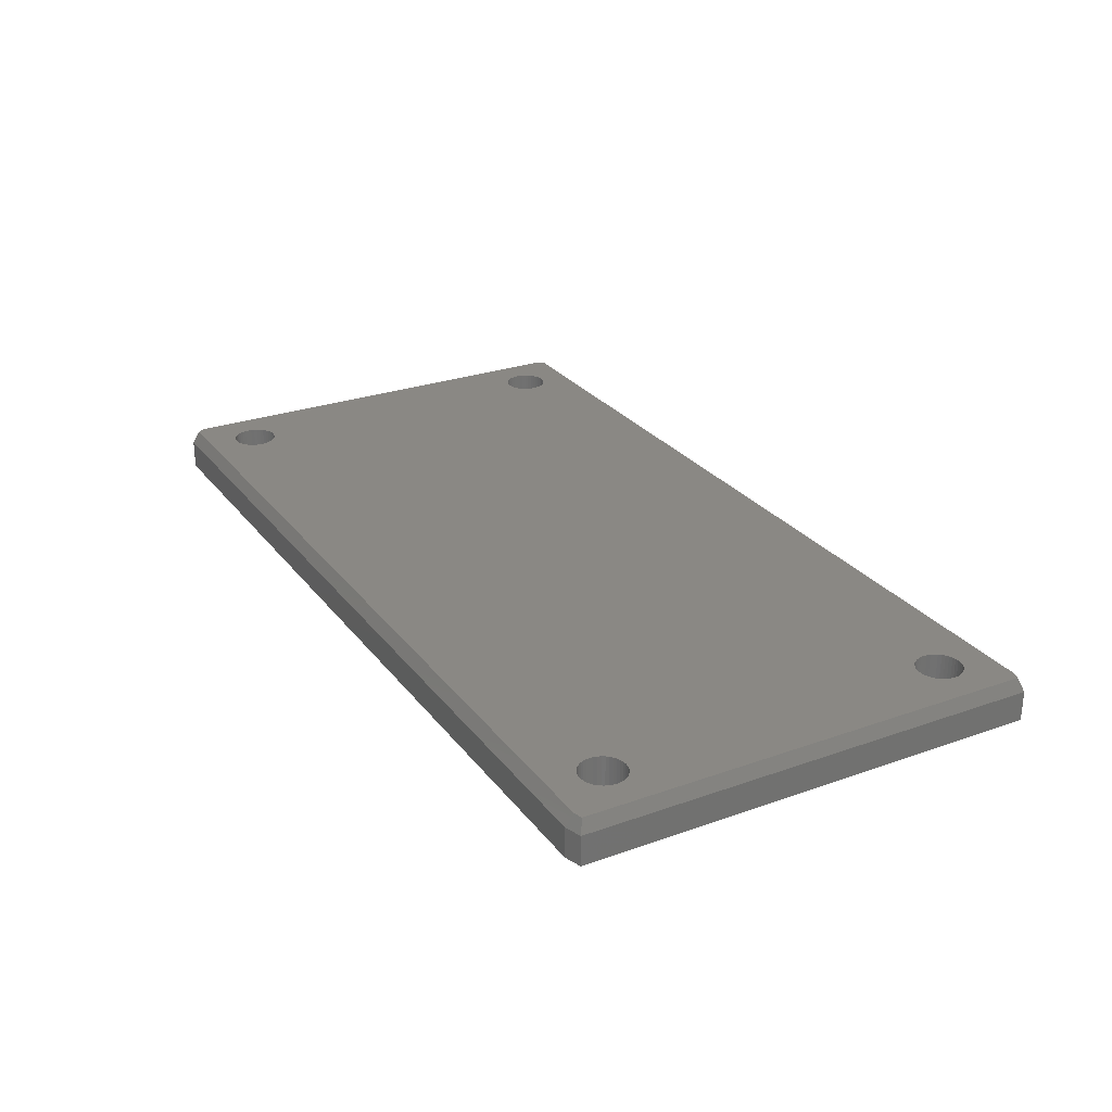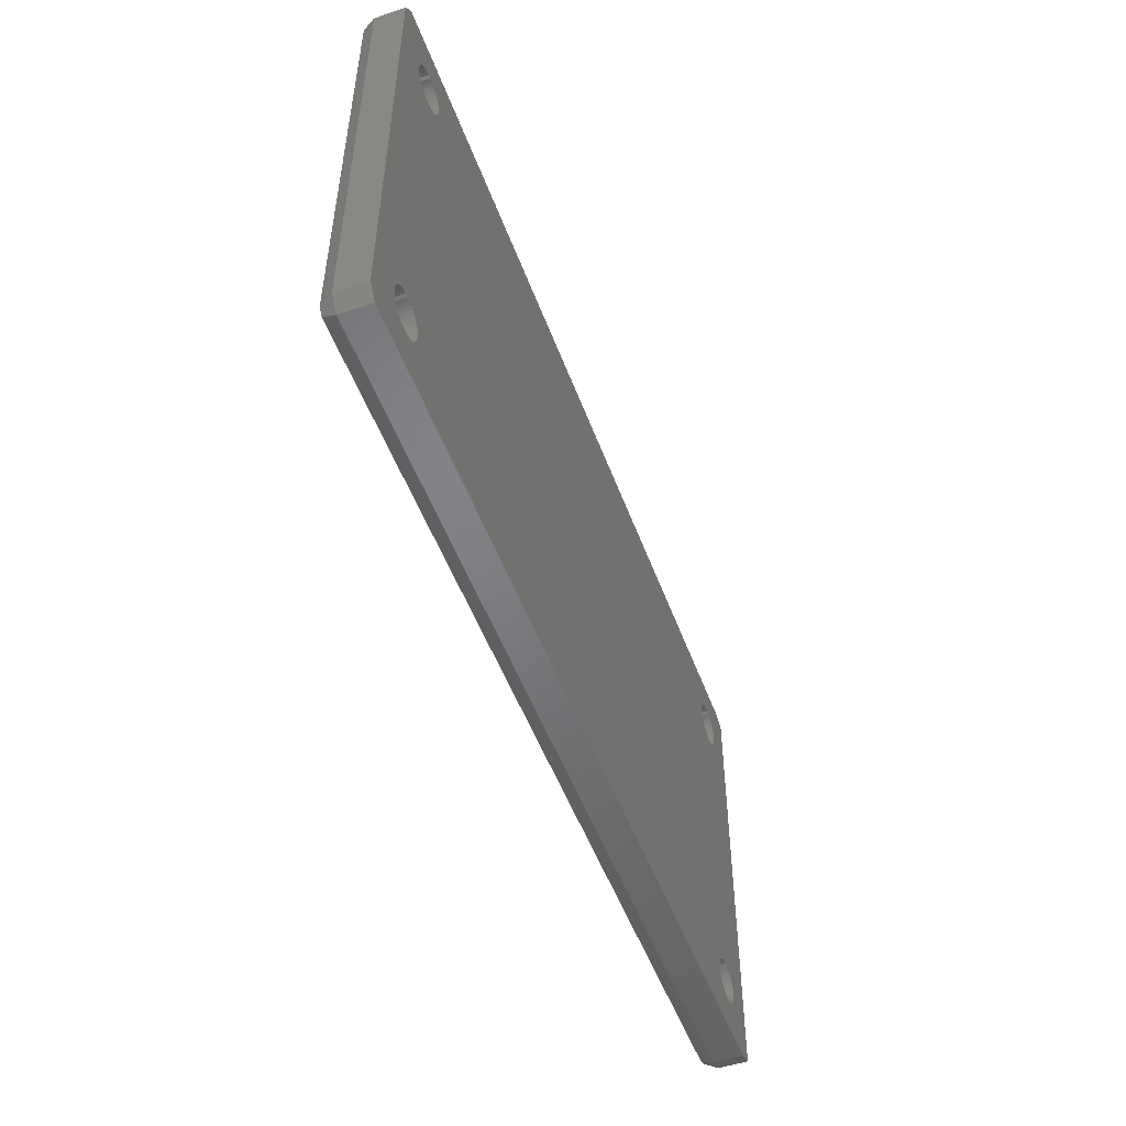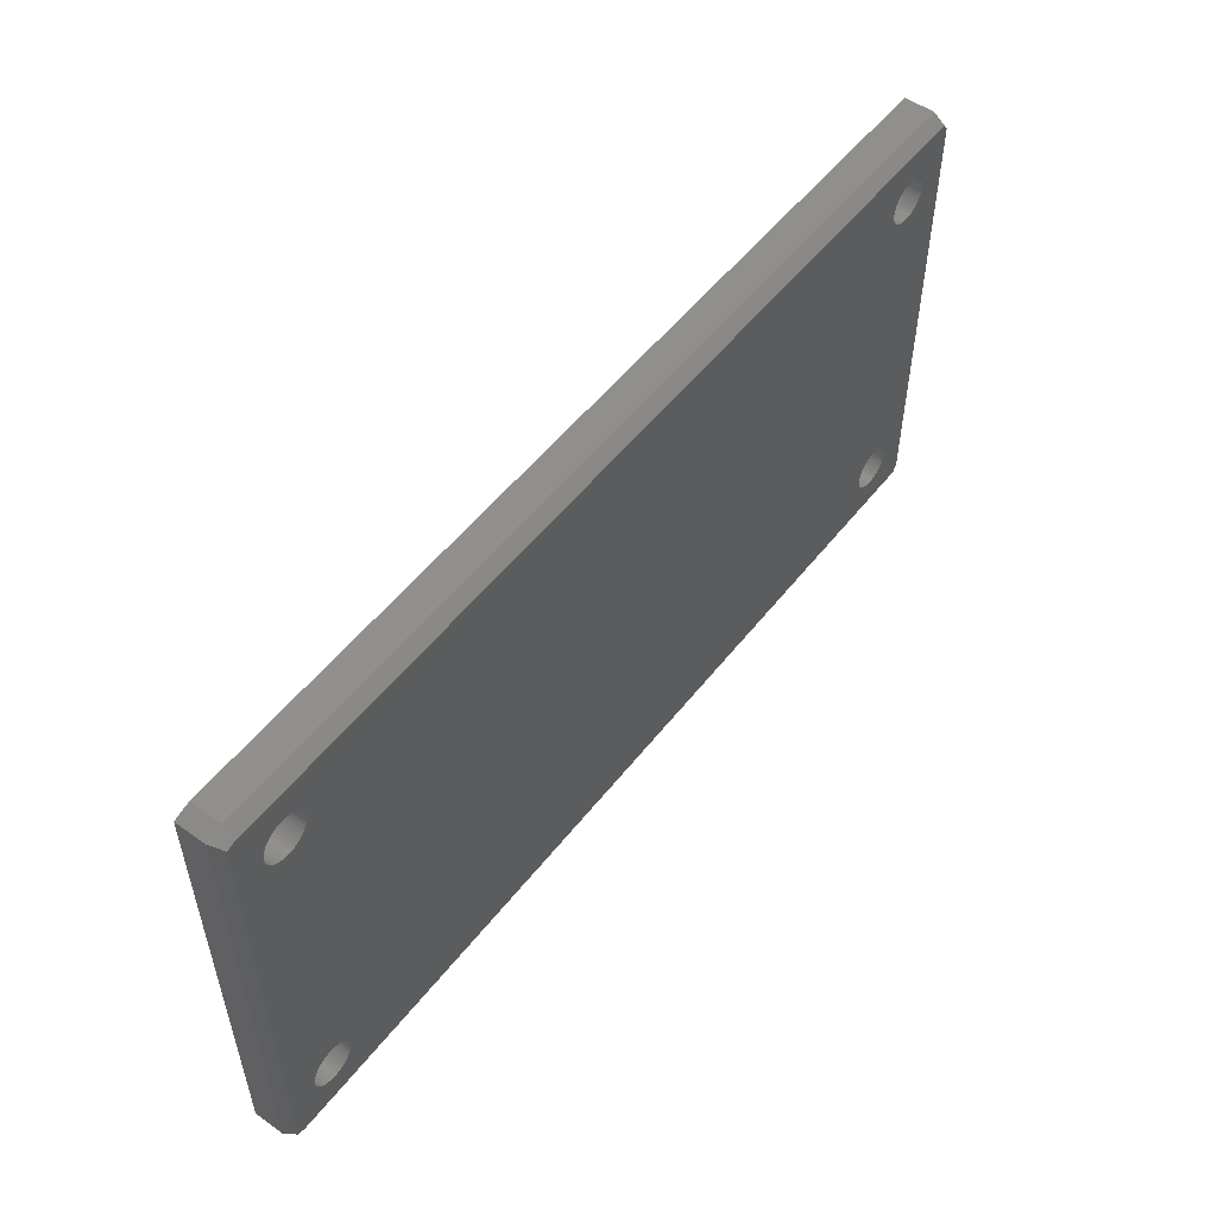
<metadata>
{"format":"stl","ext":"stl","renderer":"f3d","projection":"perspective","resolution":1024,"background":"white","views":[{"elev":26.9,"azim":-119.0,"up":"+Z"},{"elev":-50.9,"azim":109.9,"up":"+Y"},{"elev":53.3,"azim":-52.8,"up":"+Y"}]}
</metadata>
<code>
# stl→obj: 344 verts, 700 faces
v -30.4 -15.29 15.87
v -30.81 -15.59 15
v -29.85 -15.48 15.87
v -29.69 -15.95 15
v 30.15 -15.48 15.87
v 30.31 -15.95 15
v -30.81 15.59 15
v -30.4 15.29 15.87
v -25.66 11.32 15.87
v 25.66 11.32 15.87
v -25.57 11.54 15.87
v 25.66 -11.32 15.87
v -25.52 -11.77 15.87
v -25.5 -12 15.87
v -25.57 -11.54 15.87
v -25.66 -11.32 15.87
v -25.79 11.12 15.87
v -25.79 -11.12 15.87
v -25.94 10.94 15.87
v -25.94 -10.94 15.87
v -26.12 10.79 15.87
v -26.12 -10.79 15.87
v -26.32 10.66 15.87
v -26.32 -10.66 15.87
v -26.54 10.57 15.87
v -26.54 -10.57 15.87
v -26.77 10.52 15.87
v -26.77 -10.52 15.87
v -27 10.5 15.87
v -27 -10.5 15.87
v -27.23 10.52 15.87
v -27.23 -10.52 15.87
v -27.46 10.57 15.87
v -27.46 -10.57 15.87
v -27.68 10.66 15.87
v -27.68 -10.66 15.87
v -27.88 10.79 15.87
v -27.88 -10.79 15.87
v -28.06 10.94 15.87
v -28.06 -10.94 15.87
v -28.21 11.12 15.87
v -28.21 -11.12 15.87
v -28.34 11.32 15.87
v -28.34 -11.32 15.87
v -28.43 11.54 15.87
v -28.48 11.77 15.87
v -28.5 12 15.87
v -28.43 -11.54 15.87
v 28.34 11.32 15.87
v 30.5 15 15.87
v 28.43 11.54 15.87
v 30.5 -15 15.87
v 28.48 -11.77 15.87
v 28.5 -12 15.87
v 28.43 -11.54 15.87
v 28.34 -11.32 15.87
v 28.21 11.12 15.87
v 28.21 -11.12 15.87
v 28.06 10.94 15.87
v 28.06 -10.94 15.87
v 27.88 10.79 15.87
v 27.88 -10.79 15.87
v 27.68 10.66 15.87
v 27.68 -10.66 15.87
v 27.46 10.57 15.87
v 27.46 -10.57 15.87
v 27.23 10.52 15.87
v 27.23 -10.52 15.87
v 27 10.5 15.87
v 27 -10.5 15.87
v 26.77 10.52 15.87
v 26.77 -10.52 15.87
v 26.54 10.57 15.87
v 26.54 -10.57 15.87
v 26.32 10.66 15.87
v 26.32 -10.66 15.87
v 26.12 10.79 15.87
v 26.12 -10.79 15.87
v 25.94 10.94 15.87
v 25.94 -10.94 15.87
v 25.79 11.12 15.87
v 25.79 -11.12 15.87
v 25.52 11.77 15.87
v -25.52 11.77 15.87
v 25.57 11.54 15.87
v -25.5 12 15.87
v 25.5 12 15.87
v 25.57 -11.54 15.87
v 28.06 13.06 15.87
v 30.15 15.48 15.87
v 28.48 11.77 15.87
v 28.5 12 15.87
v 28.48 12.23 15.87
v 28.43 12.46 15.87
v 28.34 12.68 15.87
v 28.21 12.88 15.87
v 27.88 13.21 15.87
v 27.68 13.34 15.87
v 27.46 13.43 15.87
v 27.23 13.48 15.87
v 27 13.5 15.87
v 26.77 13.48 15.87
v 26.54 13.43 15.87
v 26.32 13.34 15.87
v 25.52 -11.77 15.87
v 25.52 12.23 15.87
v -25.52 12.23 15.87
v 25.57 12.46 15.87
v -25.57 12.46 15.87
v 25.66 12.68 15.87
v -25.66 12.68 15.87
v 25.79 12.88 15.87
v -25.79 12.88 15.87
v 25.94 13.06 15.87
v -25.94 13.06 15.87
v 26.12 13.21 15.87
v -26.12 13.21 15.87
v -29.85 15.48 15.87
v -26.32 13.34 15.87
v -26.54 13.43 15.87
v -26.77 13.48 15.87
v -28.48 12.23 15.87
v -28.43 12.46 15.87
v -28.34 12.68 15.87
v -28.21 12.88 15.87
v -28.06 13.06 15.87
v -27.88 13.21 15.87
v -27.68 13.34 15.87
v -27.46 13.43 15.87
v -27.23 13.48 15.87
v -27 13.5 15.87
v 28.48 -12.23 15.87
v 28.43 -12.46 15.87
v 28.34 -12.68 15.87
v 28.21 -12.88 15.87
v 28.06 -13.06 15.87
v 27.88 -13.21 15.87
v 27.68 -13.34 15.87
v 27.46 -13.43 15.87
v 27.23 -13.48 15.87
v 27 -13.5 15.87
v 26.77 -13.48 15.87
v 26.54 -13.43 15.87
v 26.32 -13.34 15.87
v 25.5 -12 15.87
v 25.52 -12.23 15.87
v -25.52 -12.23 15.87
v 25.57 -12.46 15.87
v -25.57 -12.46 15.87
v 25.66 -12.68 15.87
v -25.66 -12.68 15.87
v 25.79 -12.88 15.87
v -25.79 -12.88 15.87
v 25.94 -13.06 15.87
v -25.94 -13.06 15.87
v 26.12 -13.21 15.87
v -26.12 -13.21 15.87
v -26.32 -13.34 15.87
v -26.54 -13.43 15.87
v -26.77 -13.48 15.87
v -27 -13.5 15.87
v -27.23 -13.48 15.87
v -27.46 -13.43 15.87
v -27.68 -13.34 15.87
v -27.88 -13.21 15.87
v -28.06 -13.06 15.87
v -28.21 -12.88 15.87
v -28.34 -12.68 15.87
v -28.43 -12.46 15.87
v -28.48 -12.23 15.87
v -28.5 -12 15.87
v -28.48 -11.77 15.87
v -30.81 -15.59 13
v -30.81 15.59 13
v -29.69 15.95 13
v -29.69 15.95 15
v 31 15 15
v 30.31 15.95 13
v 30.31 15.95 15
v 31 15 13
v 31 -15 15
v 31 -15 13
v -29.69 -15.95 13
v 30.31 -15.95 13
v -25.66 -11.32 13
v 25.66 -11.32 13
v -25.57 -11.54 13
v 25.66 11.32 13
v -25.52 11.77 13
v -25.5 12 13
v -25.57 11.54 13
v -25.66 11.32 13
v -25.79 -11.12 13
v -25.79 11.12 13
v -25.94 -10.94 13
v -25.94 10.94 13
v -26.12 -10.79 13
v -26.12 10.79 13
v -26.32 -10.66 13
v -26.32 10.66 13
v -26.54 -10.57 13
v -26.54 10.57 13
v -26.77 -10.52 13
v -26.77 10.52 13
v -27 -10.5 13
v -27 10.5 13
v -27.23 -10.52 13
v -27.23 10.52 13
v -27.46 -10.57 13
v -27.46 10.57 13
v -27.68 -10.66 13
v -27.68 10.66 13
v -27.88 -10.79 13
v -27.88 10.79 13
v -28.06 -10.94 13
v -28.06 10.94 13
v -28.21 -11.12 13
v -28.21 11.12 13
v -28.34 -11.32 13
v -28.34 11.32 13
v -28.43 -11.54 13
v -28.48 -11.77 13
v -28.5 -12 13
v -28.43 11.54 13
v 28.34 -11.32 13
v 28.43 -11.54 13
v 28.48 11.77 13
v 28.5 12 13
v 28.43 11.54 13
v 28.34 11.32 13
v 28.21 -11.12 13
v 28.21 11.12 13
v 28.06 -10.94 13
v 28.06 10.94 13
v 27.88 -10.79 13
v 27.88 10.79 13
v 27.68 -10.66 13
v 27.68 10.66 13
v 27.46 -10.57 13
v 27.46 10.57 13
v 27.23 -10.52 13
v 27.23 10.52 13
v 27 -10.5 13
v 27 10.5 13
v 26.77 -10.52 13
v 26.77 10.52 13
v 26.54 -10.57 13
v 26.54 10.57 13
v 26.32 -10.66 13
v 26.32 10.66 13
v 26.12 -10.79 13
v 26.12 10.79 13
v 25.94 -10.94 13
v 25.94 10.94 13
v 25.79 -11.12 13
v 25.79 11.12 13
v 25.52 -11.77 13
v -25.52 -11.77 13
v 25.57 -11.54 13
v -25.5 -12 13
v 25.5 -12 13
v 25.57 11.54 13
v 28.06 -13.06 13
v 28.48 -11.77 13
v 28.5 -12 13
v 28.48 -12.23 13
v 28.43 -12.46 13
v 28.34 -12.68 13
v 28.21 -12.88 13
v 27.88 -13.21 13
v 27.68 -13.34 13
v 27.46 -13.43 13
v 27.23 -13.48 13
v 27 -13.5 13
v 26.77 -13.48 13
v 26.54 -13.43 13
v 26.32 -13.34 13
v 25.52 11.77 13
v 25.52 -12.23 13
v -25.52 -12.23 13
v 25.57 -12.46 13
v -25.57 -12.46 13
v 25.66 -12.68 13
v -25.66 -12.68 13
v 25.79 -12.88 13
v -25.79 -12.88 13
v 25.94 -13.06 13
v -25.94 -13.06 13
v 26.12 -13.21 13
v -26.12 -13.21 13
v -26.32 -13.34 13
v -26.54 -13.43 13
v -26.77 -13.48 13
v -28.48 -12.23 13
v -28.43 -12.46 13
v -28.34 -12.68 13
v -28.21 -12.88 13
v -28.06 -13.06 13
v -27.88 -13.21 13
v -27.68 -13.34 13
v -27.46 -13.43 13
v -27.23 -13.48 13
v -27 -13.5 13
v 28.48 12.23 13
v 28.43 12.46 13
v 28.34 12.68 13
v 28.21 12.88 13
v 28.06 13.06 13
v 27.88 13.21 13
v 27.68 13.34 13
v 27.46 13.43 13
v 27.23 13.48 13
v 27 13.5 13
v 26.77 13.48 13
v 26.54 13.43 13
v 26.32 13.34 13
v 26.12 13.21 13
v 25.5 12 13
v 25.52 12.23 13
v -25.52 12.23 13
v 25.57 12.46 13
v -25.57 12.46 13
v 25.66 12.68 13
v -25.66 12.68 13
v 25.79 12.88 13
v -25.79 12.88 13
v 25.94 13.06 13
v -25.94 13.06 13
v -26.12 13.21 13
v -26.32 13.34 13
v -26.54 13.43 13
v -26.77 13.48 13
v -27 13.5 13
v -27.23 13.48 13
v -27.46 13.43 13
v -27.68 13.34 13
v -27.88 13.21 13
v -28.06 13.06 13
v -28.21 12.88 13
v -28.34 12.68 13
v -28.43 12.46 13
v -28.48 12.23 13
v -28.5 12 13
v -28.48 11.77 13
f 1 2 3
f 4 5 3
f 5 4 6
f 7 1 8
f 1 7 2
f 9 10 11
f 12 13 14
f 10 9 12
f 12 15 13
f 16 12 9
f 12 16 15
f 17 16 9
f 17 18 16
f 19 18 17
f 19 20 18
f 21 20 19
f 21 22 20
f 23 22 21
f 23 24 22
f 25 24 23
f 25 26 24
f 27 26 25
f 27 28 26
f 29 28 27
f 29 30 28
f 31 30 29
f 31 32 30
f 33 32 31
f 33 34 32
f 35 34 33
f 35 36 34
f 37 36 35
f 37 38 36
f 39 38 37
f 39 40 38
f 41 40 39
f 41 42 40
f 43 42 41
f 43 44 42
f 8 43 45
f 43 8 44
f 8 45 46
f 1 44 8
f 8 46 47
f 44 1 48
f 49 50 51
f 52 53 54
f 50 49 52
f 52 55 53
f 56 52 49
f 52 56 55
f 57 56 49
f 57 58 56
f 59 58 57
f 59 60 58
f 61 60 59
f 61 62 60
f 63 62 61
f 63 64 62
f 65 64 63
f 65 66 64
f 67 66 65
f 67 68 66
f 69 68 67
f 69 70 68
f 71 70 69
f 71 72 70
f 73 72 71
f 73 74 72
f 75 74 73
f 75 76 74
f 77 76 75
f 77 78 76
f 79 78 77
f 79 80 78
f 81 80 79
f 81 82 80
f 10 82 81
f 10 12 82
f 83 84 85
f 11 85 84
f 84 83 86
f 85 11 10
f 86 83 87
f 12 14 88
f 89 50 90
f 91 50 92
f 51 50 91
f 50 93 92
f 50 94 93
f 50 95 94
f 50 96 95
f 50 89 96
f 90 97 89
f 90 98 97
f 90 99 98
f 90 100 99
f 90 101 100
f 90 102 101
f 90 103 102
f 90 104 103
f 88 14 105
f 106 86 87
f 107 106 108
f 109 108 110
f 111 110 112
f 113 112 114
f 115 114 116
f 117 116 104
f 118 104 90
f 106 107 86
f 108 109 107
f 110 111 109
f 112 113 111
f 114 115 113
f 116 117 115
f 104 119 117
f 104 118 119
f 119 118 120
f 120 118 121
f 122 8 47
f 123 8 122
f 124 8 123
f 125 8 124
f 8 125 118
f 126 118 125
f 127 118 126
f 128 118 127
f 129 118 128
f 130 118 129
f 131 118 130
f 121 118 131
f 132 52 54
f 133 52 132
f 134 52 133
f 135 52 134
f 136 52 135
f 52 136 5
f 137 5 136
f 138 5 137
f 139 5 138
f 140 5 139
f 141 5 140
f 142 5 141
f 143 5 142
f 144 5 143
f 105 14 145
f 145 14 146
f 147 146 14
f 146 147 148
f 149 148 147
f 148 149 150
f 151 150 149
f 150 151 152
f 153 152 151
f 152 153 154
f 155 154 153
f 154 155 156
f 157 156 155
f 156 157 144
f 158 144 157
f 3 144 158
f 3 158 159
f 3 159 160
f 3 160 161
f 144 3 5
f 162 3 161
f 163 3 162
f 164 3 163
f 165 3 164
f 166 3 165
f 167 3 166
f 1 167 168
f 1 168 169
f 1 169 170
f 1 170 171
f 48 1 172
f 172 1 171
f 167 1 3
f 173 7 174
f 7 173 2
f 175 7 176
f 7 175 174
f 3 2 4
f 177 178 179
f 178 177 180
f 52 5 6
f 177 179 50
f 179 90 50
f 181 180 177
f 180 181 182
f 176 90 179
f 90 176 118
f 176 7 118
f 178 176 179
f 176 178 175
f 183 6 4
f 6 183 184
f 52 6 181
f 6 182 181
f 182 6 184
f 52 177 50
f 177 52 181
f 118 7 8
f 173 4 2
f 4 173 183
f 185 186 187
f 188 189 190
f 186 185 188
f 188 191 189
f 192 188 185
f 188 192 191
f 193 192 185
f 193 194 192
f 195 194 193
f 195 196 194
f 197 196 195
f 197 198 196
f 199 198 197
f 199 200 198
f 201 200 199
f 201 202 200
f 203 202 201
f 203 204 202
f 205 204 203
f 205 206 204
f 207 206 205
f 207 208 206
f 209 208 207
f 209 210 208
f 211 210 209
f 211 212 210
f 213 212 211
f 213 214 212
f 215 214 213
f 215 216 214
f 217 216 215
f 217 218 216
f 219 218 217
f 219 220 218
f 173 219 221
f 219 173 220
f 173 221 222
f 174 220 173
f 173 222 223
f 220 174 224
f 225 182 226
f 180 227 228
f 182 225 180
f 180 229 227
f 230 180 225
f 180 230 229
f 231 230 225
f 231 232 230
f 233 232 231
f 233 234 232
f 235 234 233
f 235 236 234
f 237 236 235
f 237 238 236
f 239 238 237
f 239 240 238
f 241 240 239
f 241 242 240
f 243 242 241
f 243 244 242
f 245 244 243
f 245 246 244
f 247 246 245
f 247 248 246
f 249 248 247
f 249 250 248
f 251 250 249
f 251 252 250
f 253 252 251
f 253 254 252
f 255 254 253
f 255 256 254
f 186 256 255
f 186 188 256
f 257 258 259
f 187 259 258
f 258 257 260
f 259 187 186
f 260 257 261
f 188 190 262
f 263 182 184
f 264 182 265
f 226 182 264
f 182 266 265
f 182 267 266
f 182 268 267
f 182 269 268
f 182 263 269
f 184 270 263
f 184 271 270
f 184 272 271
f 184 273 272
f 184 274 273
f 184 275 274
f 184 276 275
f 184 277 276
f 183 277 184
f 262 190 278
f 279 260 261
f 280 279 281
f 282 281 283
f 284 283 285
f 286 285 287
f 288 287 289
f 277 183 289
f 279 280 260
f 281 282 280
f 283 284 282
f 285 286 284
f 287 288 286
f 289 290 288
f 289 183 290
f 290 183 291
f 291 183 292
f 292 183 293
f 294 173 223
f 295 173 294
f 296 173 295
f 297 173 296
f 173 297 183
f 298 183 297
f 299 183 298
f 300 183 299
f 301 183 300
f 302 183 301
f 303 183 302
f 293 183 303
f 304 180 228
f 305 180 304
f 306 180 305
f 307 180 306
f 308 180 307
f 180 308 178
f 309 178 308
f 310 178 309
f 311 178 310
f 312 178 311
f 313 178 312
f 314 178 313
f 315 178 314
f 316 178 315
f 175 316 317
f 278 190 318
f 318 190 319
f 320 319 190
f 319 320 321
f 322 321 320
f 321 322 323
f 324 323 322
f 323 324 325
f 326 325 324
f 325 326 327
f 328 327 326
f 327 328 317
f 329 317 328
f 175 317 329
f 175 329 330
f 175 330 331
f 175 331 332
f 175 332 333
f 316 175 178
f 334 175 333
f 335 175 334
f 336 175 335
f 337 175 336
f 338 175 337
f 339 175 338
f 174 339 340
f 174 340 341
f 174 341 342
f 174 342 343
f 224 174 344
f 344 174 343
f 339 174 175
f 228 93 304
f 93 228 92
f 314 101 102
f 101 314 313
f 252 79 77
f 79 252 254
f 309 89 97
f 89 309 308
f 112 327 114
f 327 112 325
f 316 103 104
f 103 316 315
f 232 49 230
f 49 232 57
f 305 95 306
f 95 305 94
f 304 94 305
f 94 304 93
f 306 96 307
f 96 306 95
f 312 99 100
f 99 312 311
f 313 100 101
f 100 313 312
f 310 97 98
f 97 310 309
f 106 321 108
f 321 106 319
f 110 325 112
f 325 110 323
f 87 319 106
f 319 87 318
f 317 104 116
f 104 317 316
f 315 102 103
f 102 315 314
f 227 92 228
f 92 227 91
f 240 67 65
f 67 240 242
f 236 63 61
f 63 236 238
f 250 77 75
f 77 250 252
f 244 71 69
f 71 244 246
f 81 188 10
f 188 81 256
f 85 278 83
f 278 85 262
f 307 89 308
f 89 307 96
f 311 98 99
f 98 311 310
f 108 323 110
f 323 108 321
f 83 318 87
f 318 83 278
f 327 116 114
f 116 327 317
f 238 65 63
f 65 238 240
f 234 61 59
f 61 234 236
f 229 91 227
f 91 229 51
f 248 75 73
f 75 248 250
f 242 69 67
f 69 242 244
f 79 256 81
f 256 79 254
f 10 262 85
f 262 10 188
f 234 57 232
f 57 234 59
f 230 51 229
f 51 230 49
f 246 73 71
f 73 246 248
f 190 107 320
f 107 190 86
f 47 342 122
f 342 47 343
f 333 121 131
f 121 333 332
f 204 29 27
f 29 204 206
f 329 115 117
f 115 329 328
f 338 127 126
f 127 338 337
f 336 129 128
f 129 336 335
f 194 9 192
f 9 194 17
f 322 111 324
f 111 322 109
f 320 109 322
f 109 320 107
f 324 113 326
f 113 324 111
f 331 119 120
f 119 331 330
f 332 120 121
f 120 332 331
f 330 117 119
f 117 330 329
f 124 339 125
f 339 124 340
f 125 338 126
f 338 125 339
f 337 128 127
f 128 337 336
f 334 131 130
f 131 334 333
f 189 86 190
f 86 189 84
f 326 115 328
f 115 326 113
f 123 340 124
f 340 123 341
f 122 341 123
f 341 122 342
f 335 130 129
f 130 335 334
f 196 17 194
f 17 196 19
f 41 220 43
f 220 41 218
f 198 23 21
f 23 198 200
f 196 21 19
f 21 196 198
f 192 11 191
f 11 192 9
f 206 31 29
f 31 206 208
f 45 344 46
f 344 45 224
f 46 343 47
f 343 46 344
f 43 224 45
f 224 43 220
f 200 25 23
f 25 200 202
f 202 27 25
f 27 202 204
f 191 84 189
f 84 191 11
f 212 37 35
f 37 212 214
f 39 218 41
f 218 39 216
f 214 39 37
f 39 214 216
f 210 35 33
f 35 210 212
f 208 33 31
f 33 208 210
f 265 53 264
f 53 265 54
f 245 70 72
f 70 245 243
f 235 60 62
f 60 235 233
f 82 253 80
f 253 82 255
f 249 74 76
f 74 249 247
f 226 56 225
f 56 226 55
f 264 55 226
f 55 264 53
f 225 58 231
f 58 225 56
f 241 66 68
f 66 241 239
f 243 68 70
f 68 243 241
f 237 62 64
f 62 237 235
f 88 186 12
f 186 88 259
f 12 255 82
f 255 12 186
f 145 257 105
f 257 145 261
f 251 76 78
f 76 251 249
f 247 72 74
f 72 247 245
f 266 54 265
f 54 266 132
f 269 134 268
f 134 269 135
f 274 142 141
f 142 274 275
f 231 60 233
f 60 231 58
f 239 64 66
f 64 239 237
f 105 259 88
f 259 105 257
f 146 261 145
f 261 146 279
f 270 138 137
f 138 270 271
f 152 283 150
f 283 152 285
f 148 279 146
f 279 148 281
f 150 281 148
f 281 150 283
f 272 140 139
f 140 272 273
f 253 78 80
f 78 253 251
f 267 132 266
f 132 267 133
f 268 133 267
f 133 268 134
f 273 141 140
f 141 273 274
f 275 143 142
f 143 275 276
f 271 139 138
f 139 271 272
f 263 137 136
f 137 263 270
f 263 135 269
f 135 263 136
f 277 156 144
f 156 277 289
f 289 154 156
f 154 289 287
f 154 285 152
f 285 154 287
f 276 144 143
f 144 276 277
f 260 13 258
f 13 260 14
f 171 222 172
f 222 171 223
f 207 30 32
f 30 207 205
f 197 20 22
f 20 197 195
f 42 215 40
f 215 42 217
f 211 34 36
f 34 211 209
f 286 151 284
f 151 286 153
f 187 16 185
f 16 187 15
f 258 15 187
f 15 258 13
f 185 18 193
f 18 185 16
f 203 26 28
f 26 203 201
f 205 28 30
f 28 205 203
f 199 22 24
f 22 199 197
f 48 219 44
f 219 48 221
f 44 217 42
f 217 44 219
f 172 221 48
f 221 172 222
f 213 36 38
f 36 213 211
f 209 32 34
f 32 209 207
f 280 14 260
f 14 280 147
f 293 161 160
f 161 293 303
f 290 158 157
f 158 290 291
f 299 166 165
f 166 299 298
f 167 296 168
f 296 167 297
f 170 223 171
f 223 170 294
f 193 20 195
f 20 193 18
f 201 24 26
f 24 201 199
f 215 38 40
f 38 215 213
f 292 160 159
f 160 292 293
f 288 157 155
f 157 288 290
f 282 147 280
f 147 282 149
f 300 165 164
f 165 300 299
f 301 164 163
f 164 301 300
f 303 162 161
f 162 303 302
f 166 297 167
f 297 166 298
f 169 294 170
f 294 169 295
f 291 159 158
f 159 291 292
f 288 153 286
f 153 288 155
f 284 149 282
f 149 284 151
f 302 163 162
f 163 302 301
f 168 295 169
f 295 168 296

</code>
